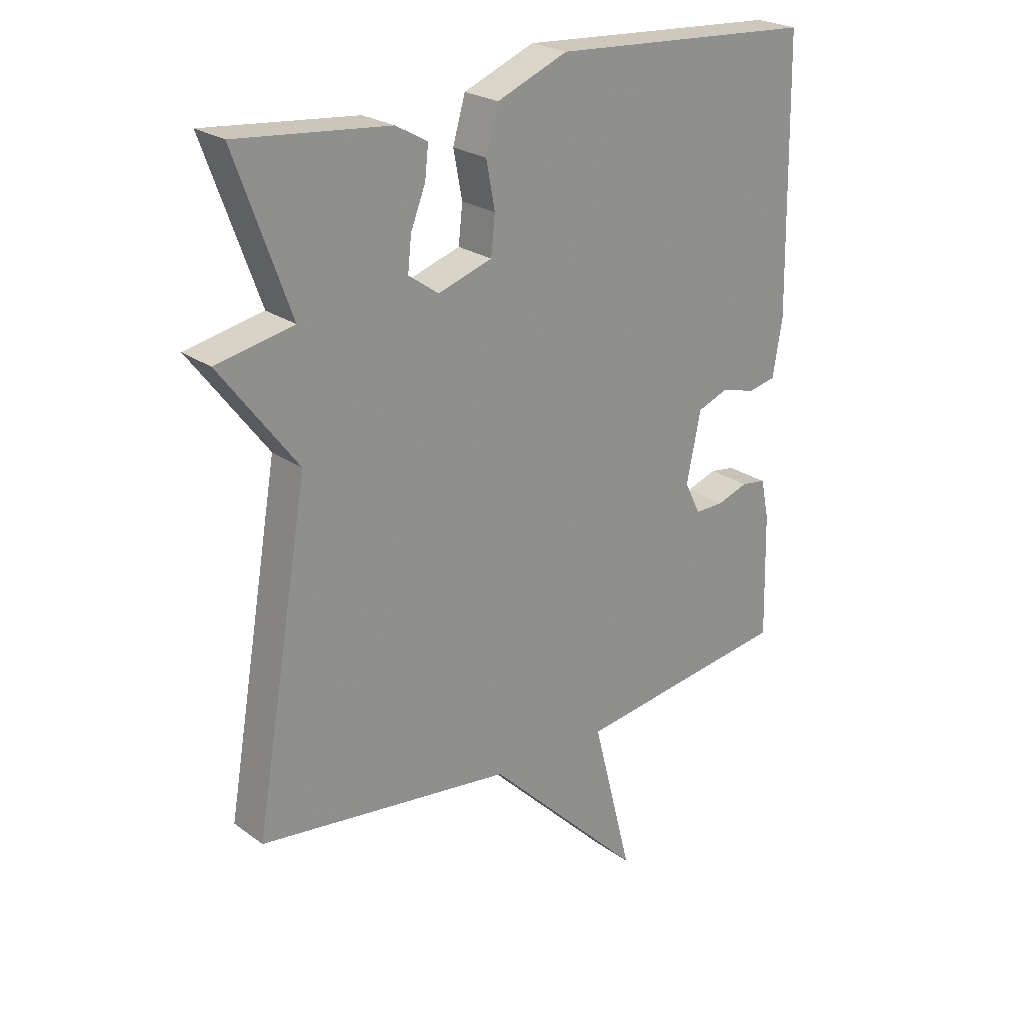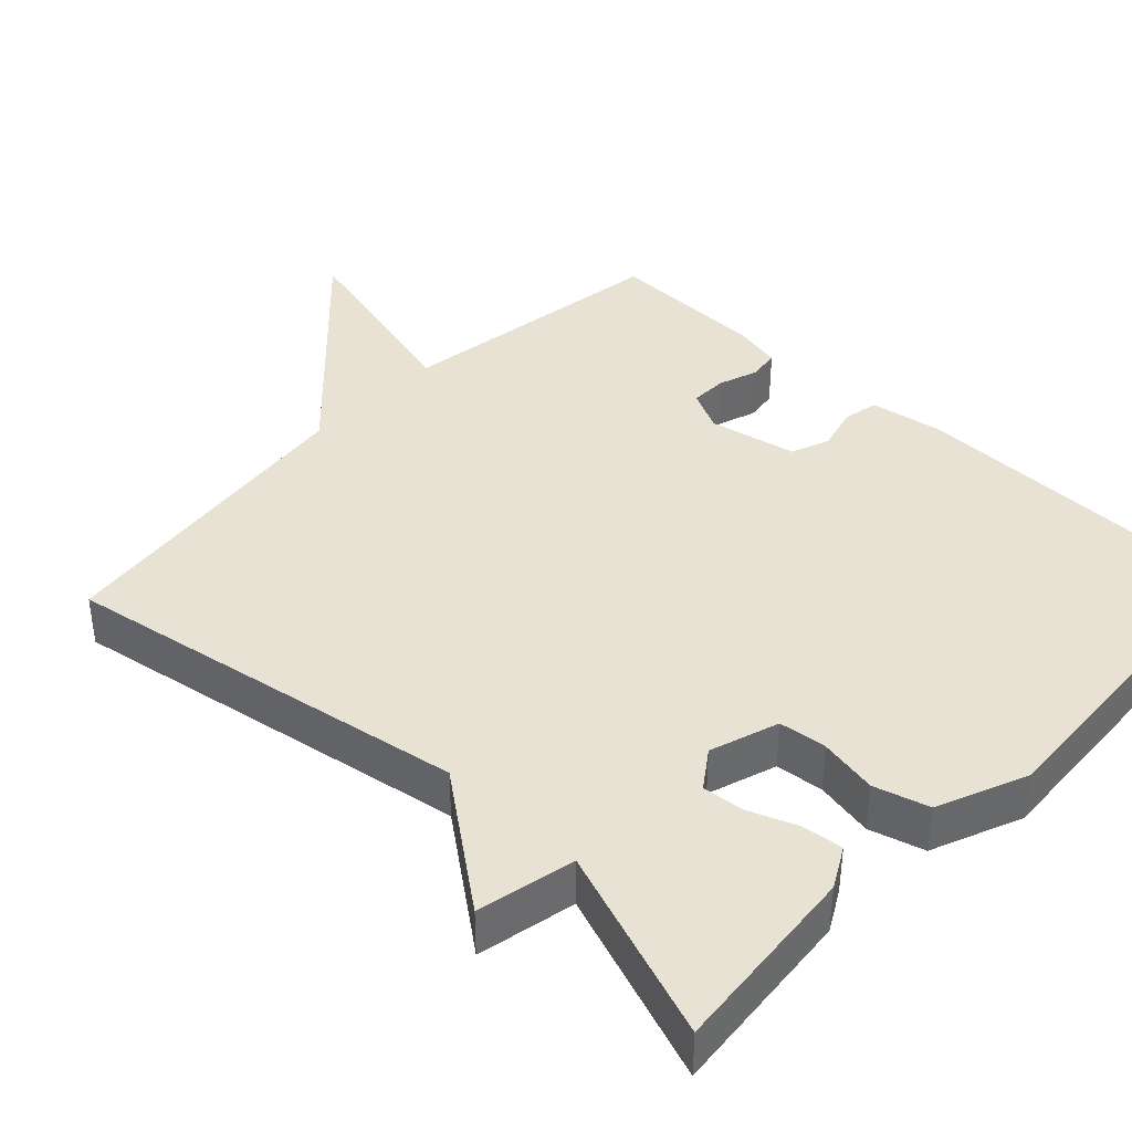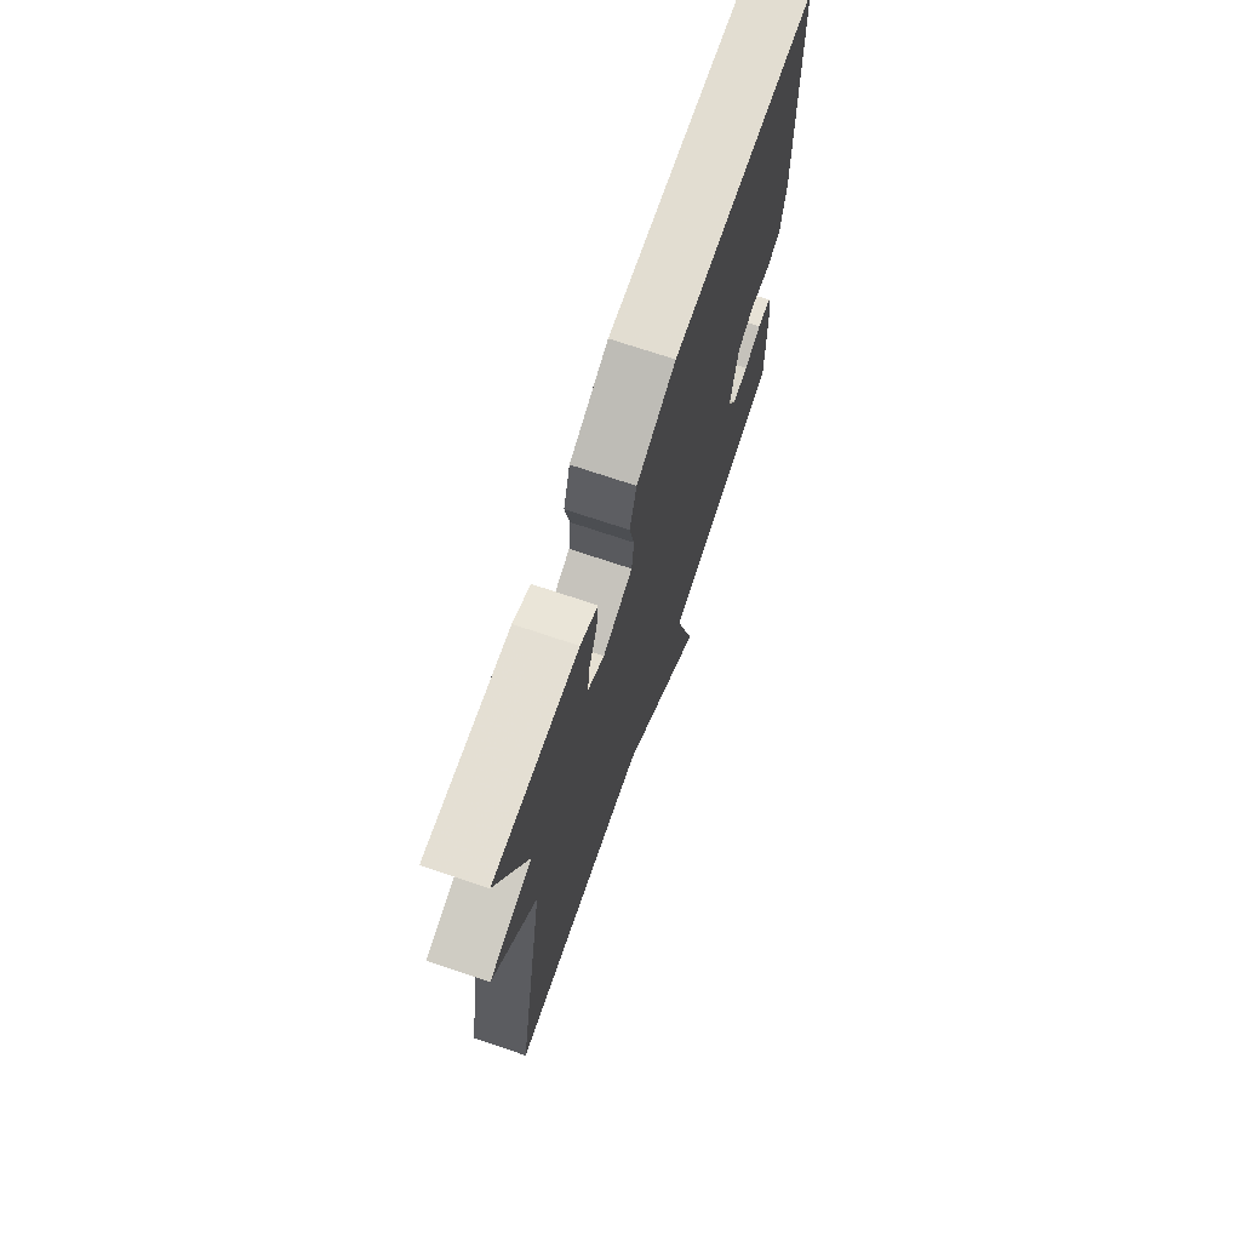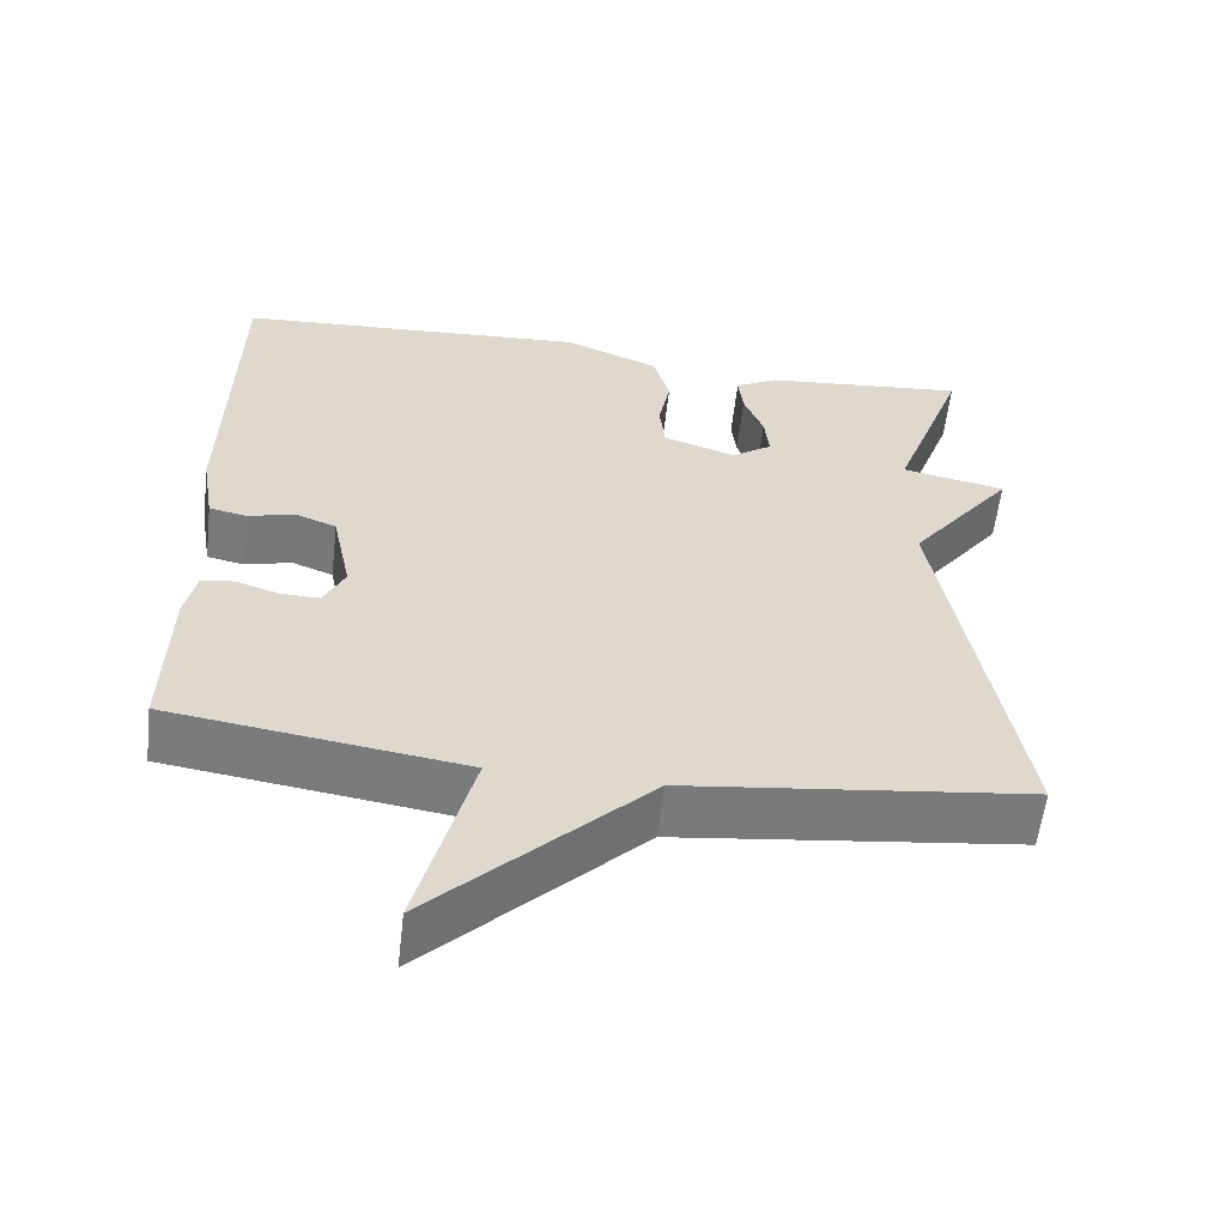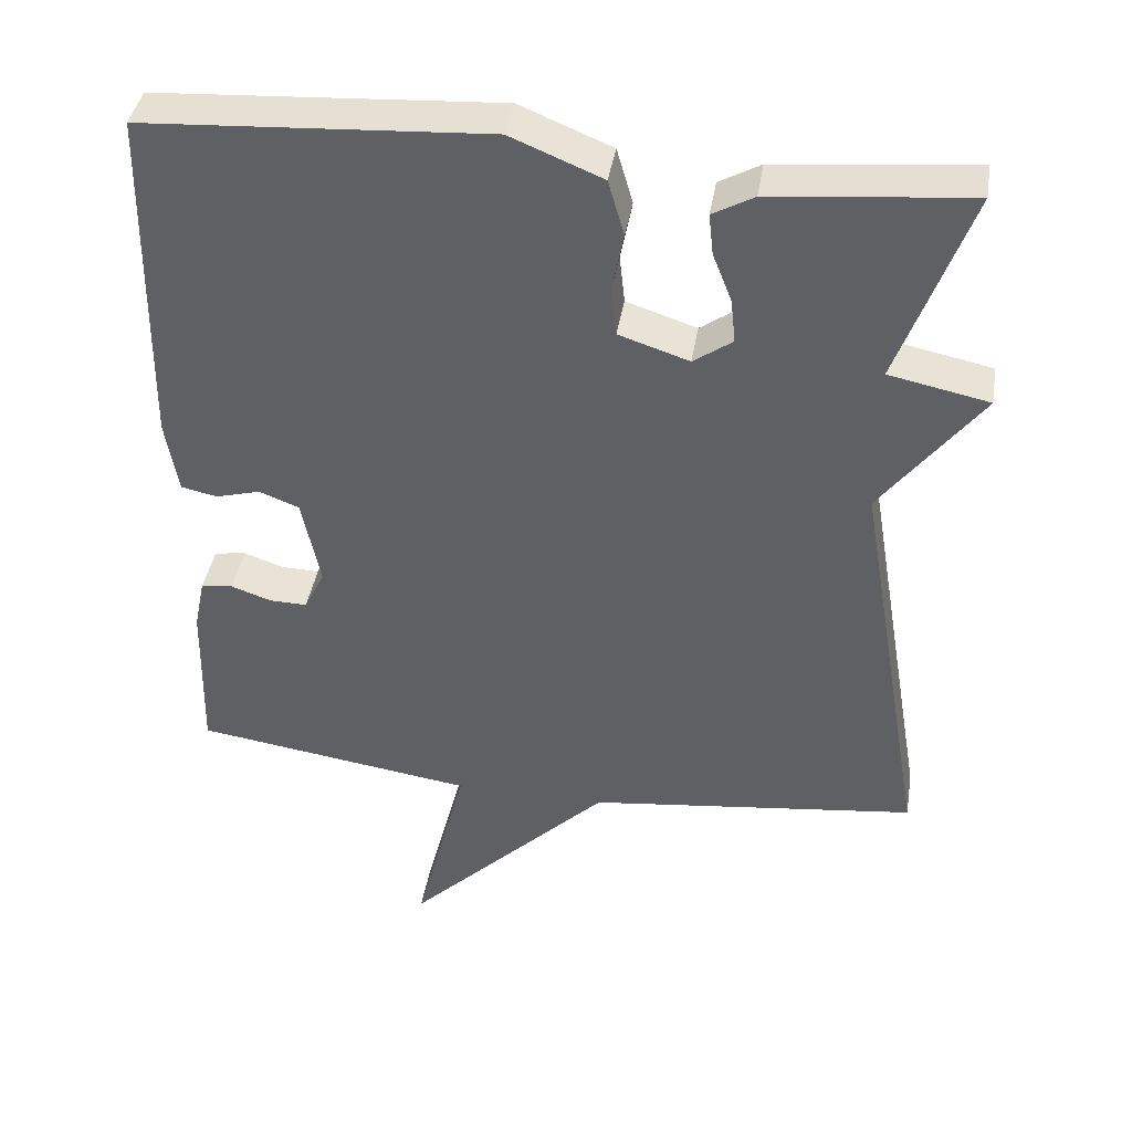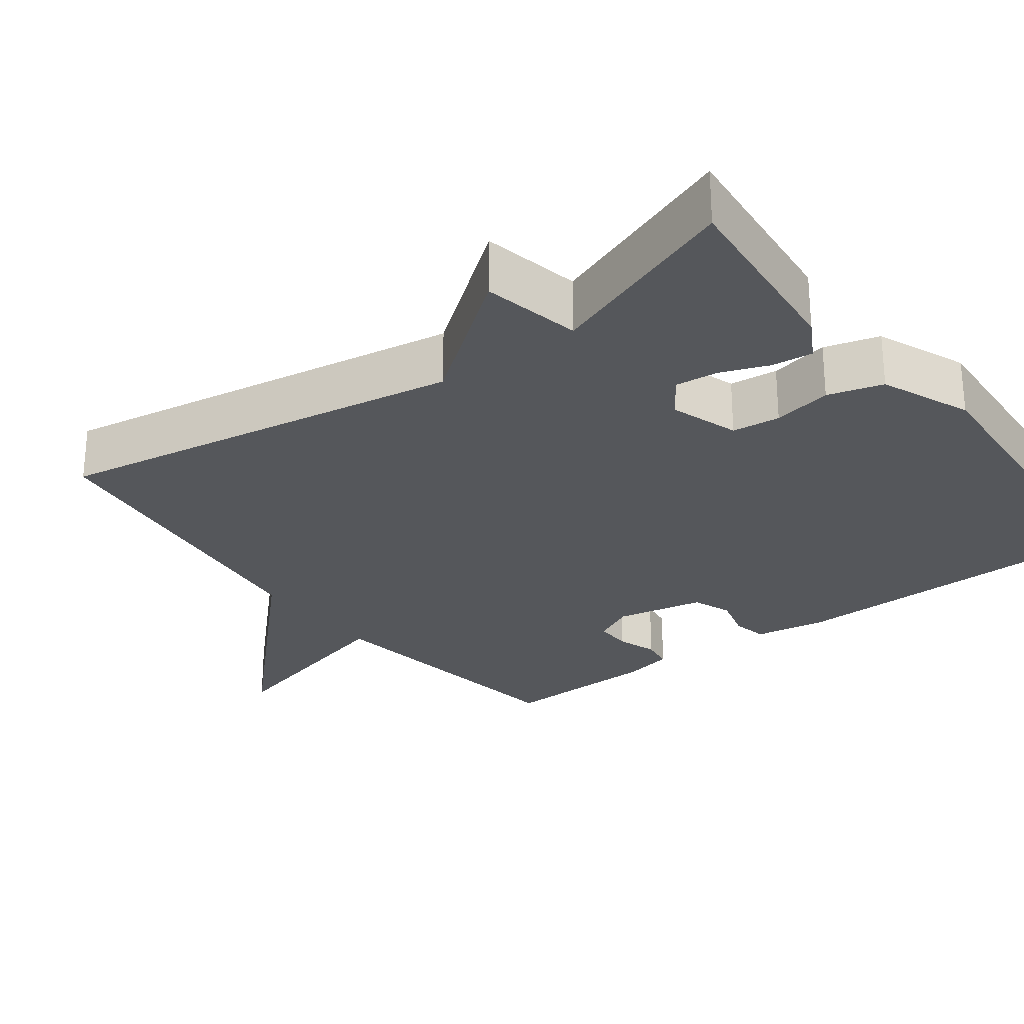
<metadata>
{"format":"obj","ext":"obj","renderer":"f3d","projection":"perspective","resolution":1024,"background":"white","views":[{"elev":24.0,"azim":-40.3,"up":"+Z"},{"elev":39.7,"azim":-46.4,"up":"+Y"},{"elev":72.1,"azim":-71.4,"up":"+Z"},{"elev":-58.6,"azim":173.4,"up":"+Z"},{"elev":41.0,"azim":-170.7,"up":"+Z"},{"elev":-27.0,"azim":-52.9,"up":"+Y"}]}
</metadata>
<code>
v 0.5 0.07 0.5
v 0.508 0.07 0.048
v 0.492 0.07 -0.049
v 0.445 0.07 -0.059
v 0.386 0.07 -0.043
v 0.334 0.07 -0.063
v 0.31 0.07 -0.18
v 0.337 0.07 -0.235
v 0.386 0.07 -0.234
v 0.439 0.07 -0.216
v 0.481 0.07 -0.222
v 0.495 0.07 -0.289
v 0.5 0.07 -0.5
v 0.132 0.07 -0.553
v 0.2 0.07 -0.819
v -0.068 0.07 -0.553
v -0.5 0.07 -0.5
v -0.407 0.07 0.043
v -0.538 0.07 0.216
v -0.407 0.07 0.243
v -0.5 0.07 0.5
v -0.242 0.07 0.475
v -0.188 0.07 0.445
v -0.194 0.07 0.391
v -0.219 0.07 0.327
v -0.225 0.07 0.27
v -0.174 0.07 0.234
v -0.082 0.07 0.264
v -0.075 0.07 0.328
v -0.09 0.07 0.406
v -0.069 0.07 0.479
v 0.051 0.07 0.528
v 0.5 0 0.5
v 0.508 0 0.048
v 0.492 0 -0.049
v 0.445 0 -0.059
v 0.386 0 -0.043
v 0.334 0 -0.063
v 0.31 0 -0.18
v 0.337 0 -0.235
v 0.386 0 -0.234
v 0.439 0 -0.216
v 0.481 0 -0.222
v 0.495 0 -0.289
v 0.5 0 -0.5
v 0.132 0 -0.553
v 0.2 0 -0.819
v -0.068 0 -0.553
v -0.5 0 -0.5
v -0.407 0 0.043
v -0.538 0 0.216
v -0.407 0 0.243
v -0.5 0 0.5
v -0.242 0 0.475
v -0.188 0 0.445
v -0.194 0 0.391
v -0.219 0 0.327
v -0.225 0 0.27
v -0.174 0 0.234
v -0.082 0 0.264
v -0.075 0 0.328
v -0.09 0 0.406
v -0.069 0 0.479
v 0.051 0 0.528
f 3 4 5
f 2 3 5
f 1 2 5
f 32 1 5
f 31 32 5
f 30 31 5
f 29 30 5
f 28 29 5 6
f 27 28 6 7
f 26 27 7 8
f 23 24 25
f 22 23 25
f 21 22 25
f 20 21 25
f 20 25 26
f 20 26 8
f 19 20 8
f 18 19 8
f 16 17 18 8
f 14 15 16
f 13 14 16
f 12 13 16
f 11 12 16
f 10 11 16
f 9 10 16
f 8 9 16
f 37 36 35
f 37 35 34
f 37 34 33
f 37 33 64
f 37 64 63
f 37 63 62
f 37 62 61
f 38 37 61 60
f 39 38 60 59
f 40 39 59 58
f 57 56 55
f 57 55 54
f 57 54 53
f 57 53 52
f 58 57 52
f 40 58 52
f 40 52 51
f 40 51 50
f 40 50 49 48
f 48 47 46
f 48 46 45
f 48 45 44
f 48 44 43
f 48 43 42
f 48 42 41
f 48 41 40
f 1 33 34 2
f 2 34 35 3
f 3 35 36 4
f 4 36 37 5
f 5 37 38 6
f 6 38 39 7
f 7 39 40 8
f 8 40 41 9
f 9 41 42 10
f 10 42 43 11
f 11 43 44 12
f 12 44 45 13
f 13 45 46 14
f 14 46 47 15
f 15 47 48 16
f 16 48 49 17
f 17 49 50 18
f 18 50 51 19
f 19 51 52 20
f 20 52 53 21
f 21 53 54 22
f 22 54 55 23
f 23 55 56 24
f 24 56 57 25
f 25 57 58 26
f 26 58 59 27
f 27 59 60 28
f 28 60 61 29
f 29 61 62 30
f 30 62 63 31
f 31 63 64 32
f 32 64 33 1

</code>
